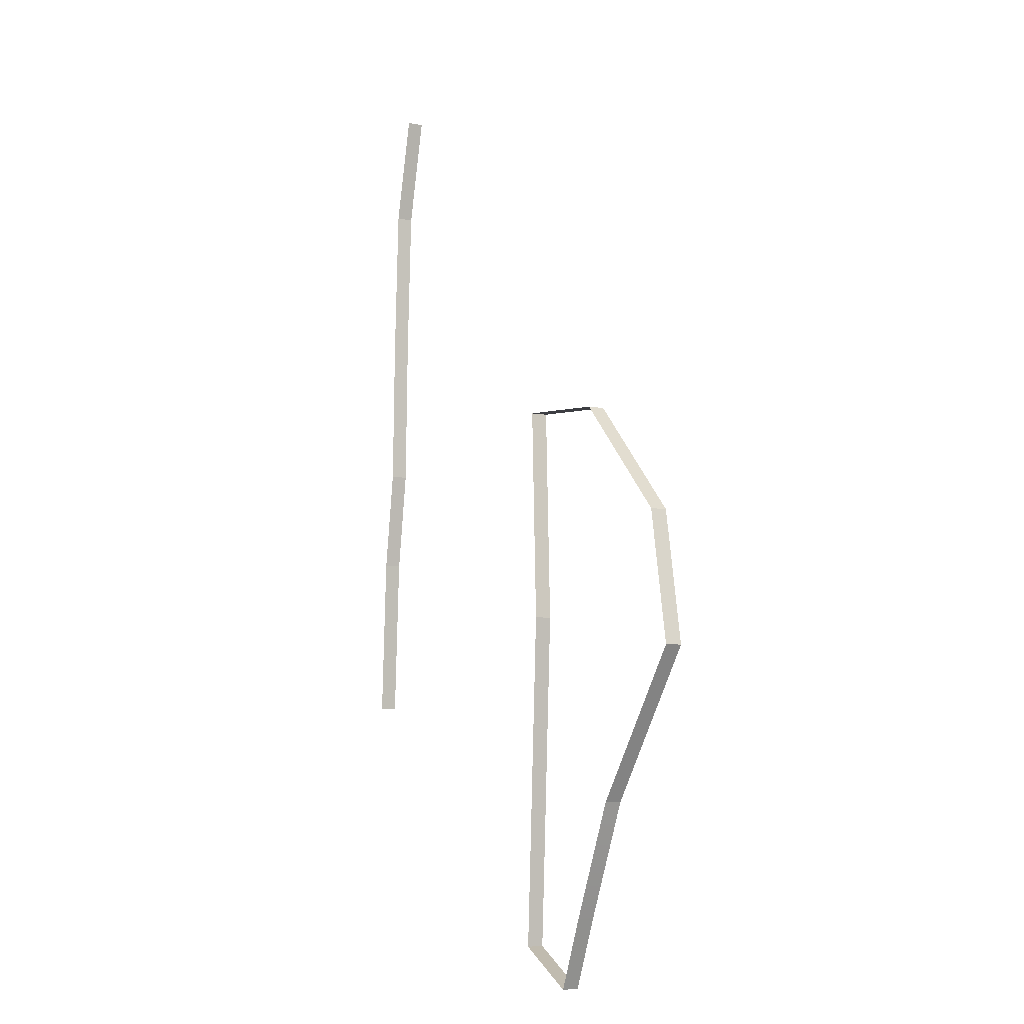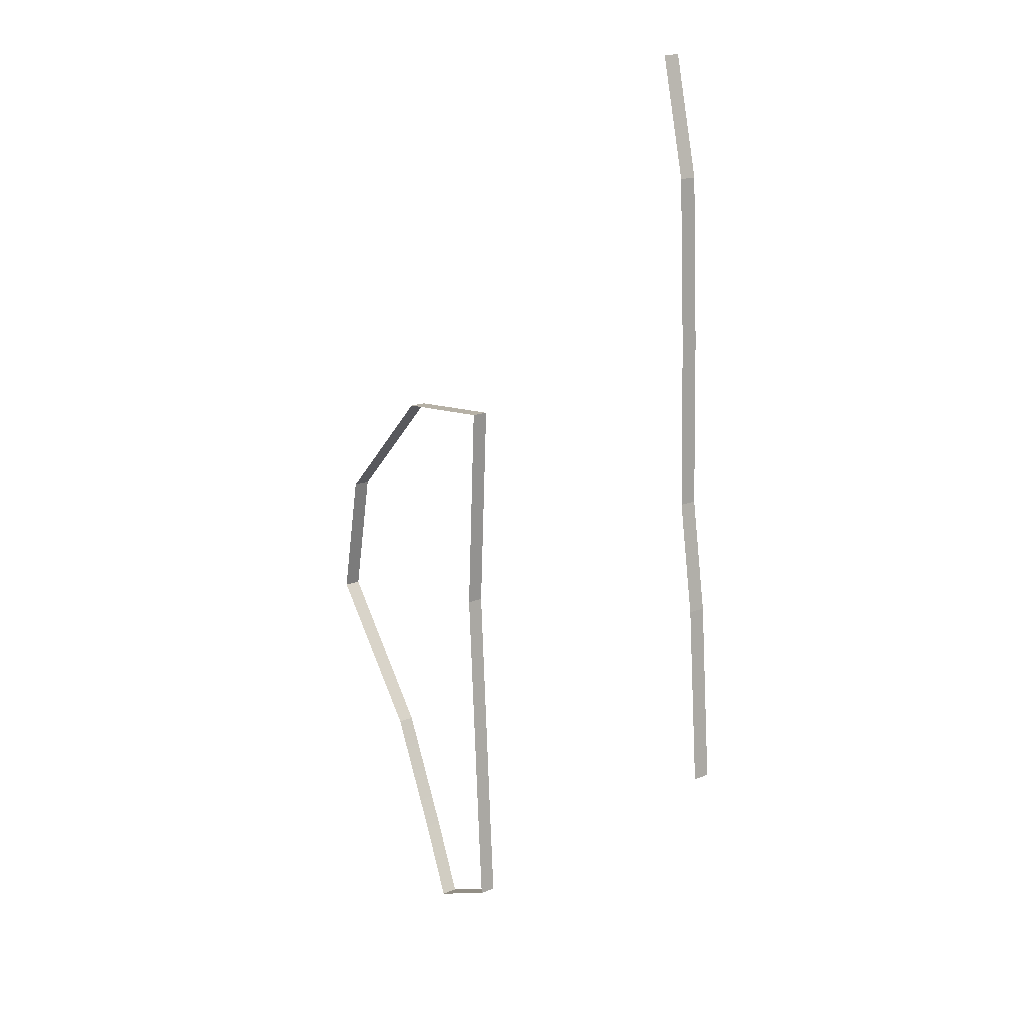
<metadata>
{"format":"obj","ext":"obj","renderer":"f3d","projection":"perspective","resolution":1024,"background":"white","views":[{"elev":-6.4,"azim":-121.4,"up":"+Z"},{"elev":15.7,"azim":49.4,"up":"+Z"}]}
</metadata>
<code>
v 67.97 -0.2399 82.31
v 70.55 6.532 22.38
v 67.97 6.504 82.3
v 70.55 -0.2123 22.39
v 71.91 6.517 -38.95
v 71.9 -0.2269 -38.94
v 67.97 6.504 82.3
v 58.34 6.431 125.7
v 58.34 -0.3128 125.7
v 67.97 -0.2399 82.31
v 71.9 -0.2269 -38.94
v 77.94 -0.3184 -79.83
v 77.94 6.426 -79.83
v 71.91 6.517 -38.95
v 77.94 -0.3184 -79.83
v 84.13 -1.892 -145.5
v 84.13 4.852 -145.5
v 77.94 6.426 -79.83
v -93.56 6.617 -229.2
v -79.37 4.338 -256.5
v -79.36 11.08 -256.5
v -93.55 13.36 -229.2
v -114.7 7.853 -183.5
v -114.7 14.6 -183.6
v -114.7 14.6 -183.6
v -151.3 12.31 -125.6
v -151.3 5.563 -125.6
v -114.7 7.853 -183.5
v -151.3 12.31 -125.6
v -138.8 9.672 -74.21
v -138.8 2.927 -74.2
v -151.3 5.563 -125.6
v -138.8 9.672 -74.21
v -93.73 7.449 -29.35
v -93.73 0.7055 -29.34
v -138.8 2.927 -74.2
v -93.73 7.449 -29.35
v -52.09 7.887 -26.39
v -52.09 1.143 -26.38
v -93.73 0.7055 -29.34
v -52.09 7.887 -26.39
v -59.15 10.59 -110.9
v -59.16 3.849 -110.9
v -52.09 1.143 -26.38
v -59.15 10.59 -110.9
v -50.26 1.197 -209.9
v -59.16 3.849 -110.9
v -50.26 7.941 -209.9
v -47.17 0.2956 -242.9
v -47.17 7.04 -242.9
v -79.37 4.338 -256.5
v -47.17 0.2956 -242.9
v -47.17 7.04 -242.9
v -79.36 11.08 -256.5
g Tree_181_3
f 1 3 2
f 1 2 4
f 4 2 5
f 4 5 6
f 7 9 8
f 7 10 9
f 11 13 12
f 11 14 13
f 15 17 16
f 15 18 17
f 19 21 20
f 19 22 21
f 22 19 23
f 22 23 24
f 25 27 26
f 25 28 27
f 29 31 30
f 29 32 31
f 33 35 34
f 33 36 35
f 37 39 38
f 37 40 39
f 41 43 42
f 41 44 43
f 45 47 46
f 45 46 48
f 48 46 49
f 48 49 50
f 51 53 52
f 51 54 53

</code>
